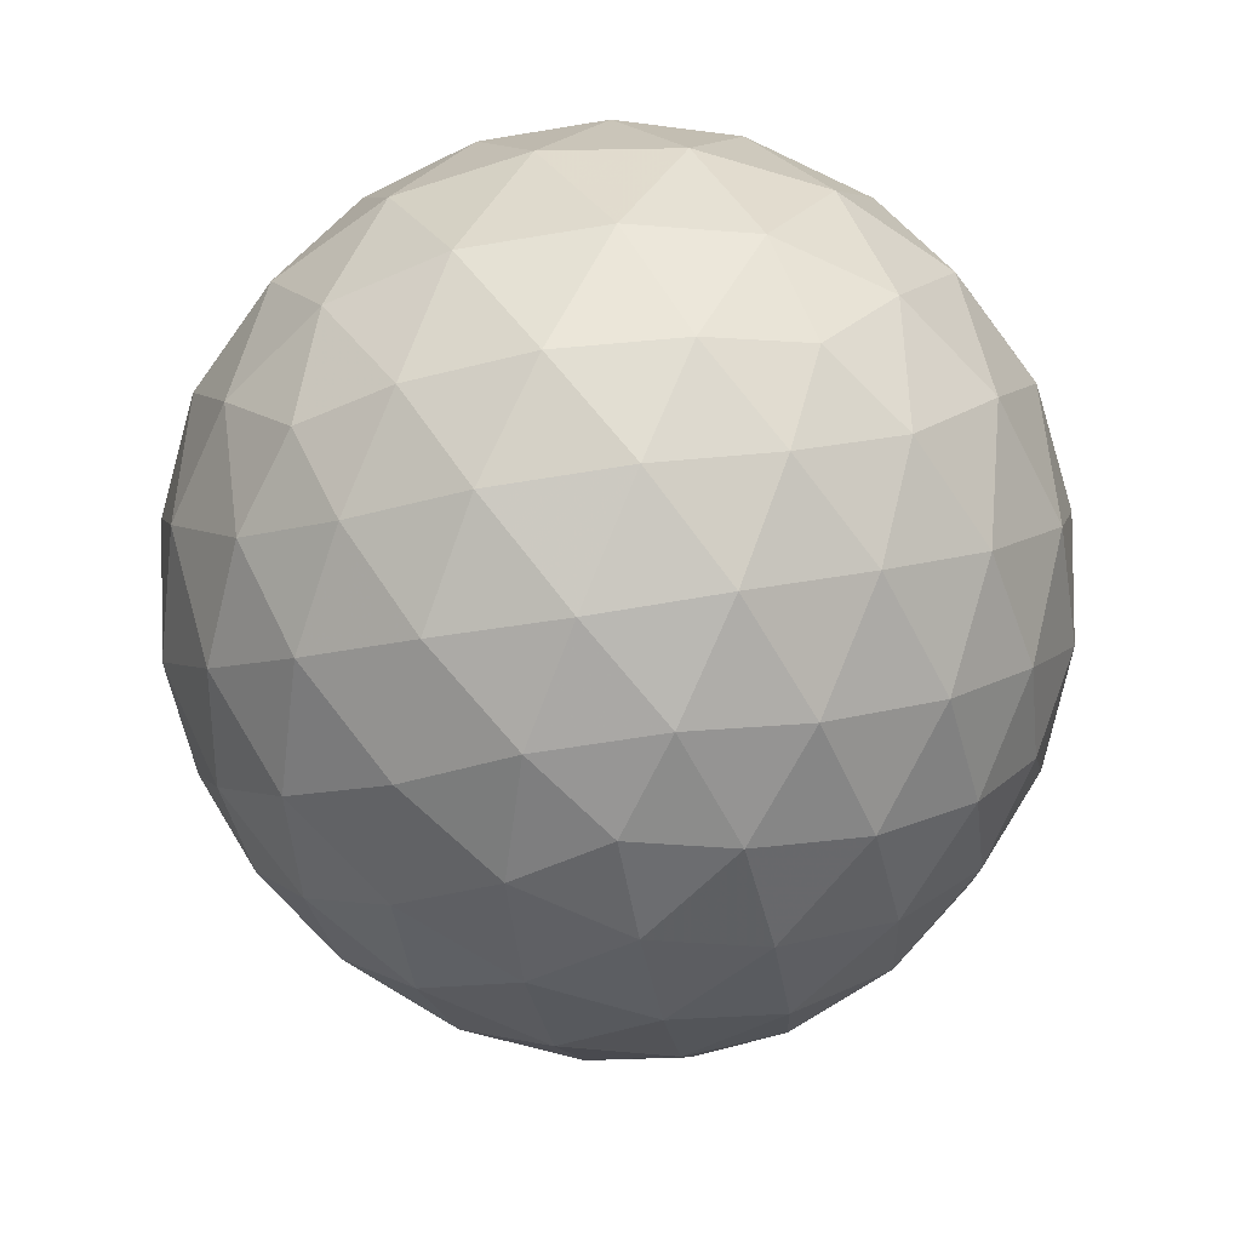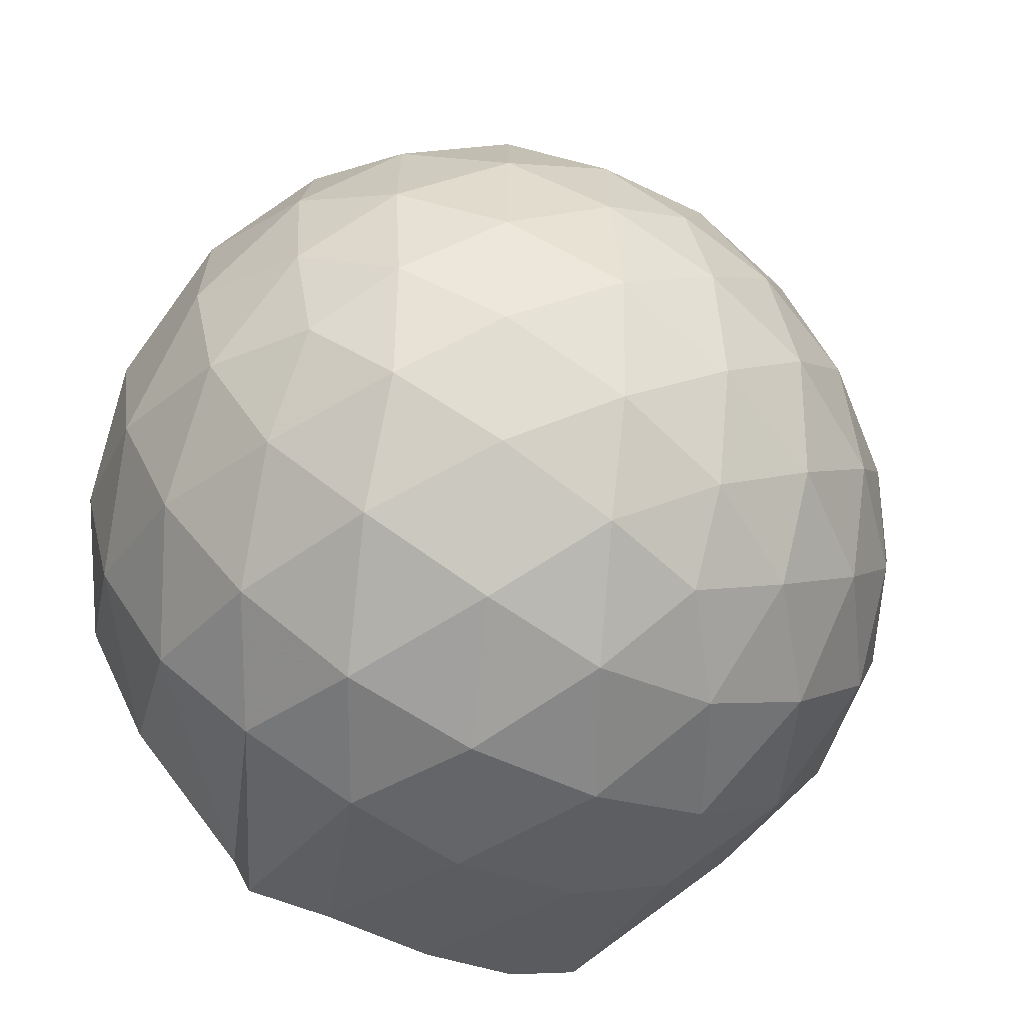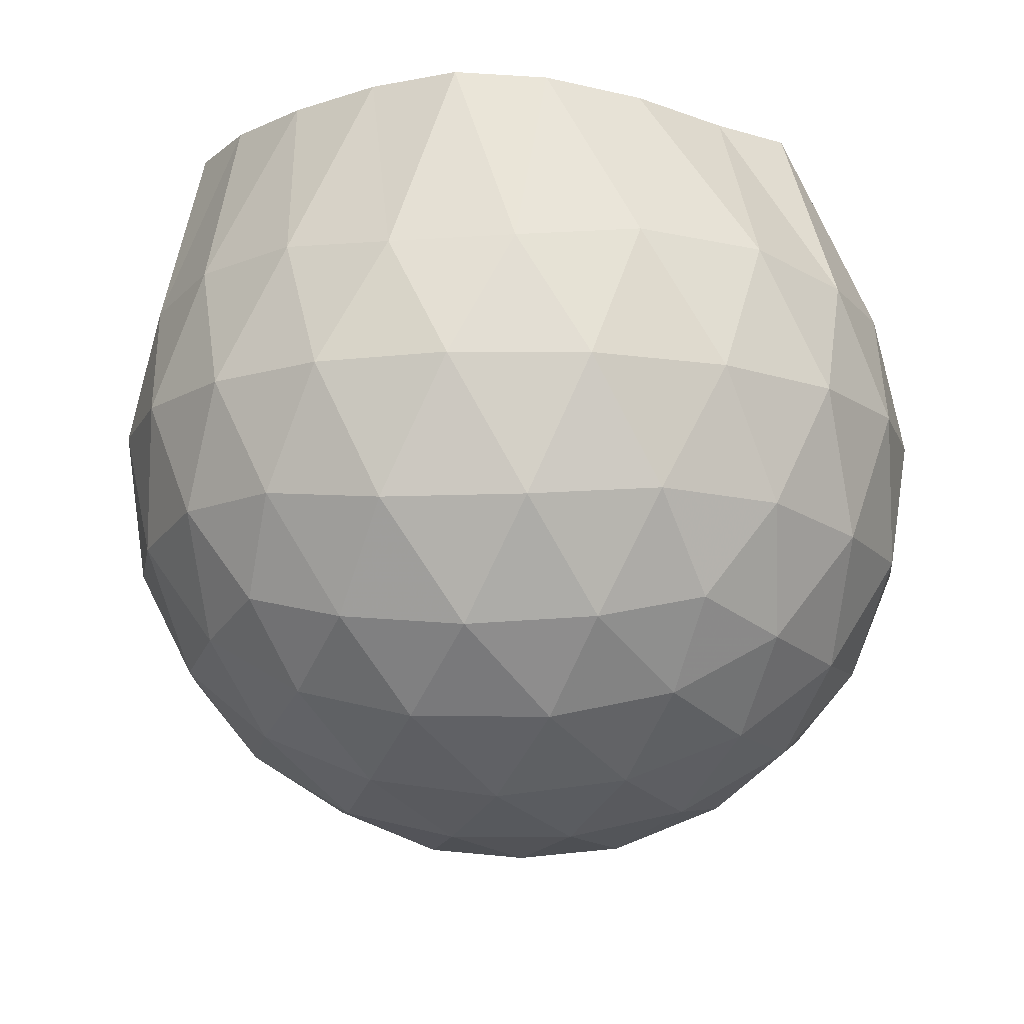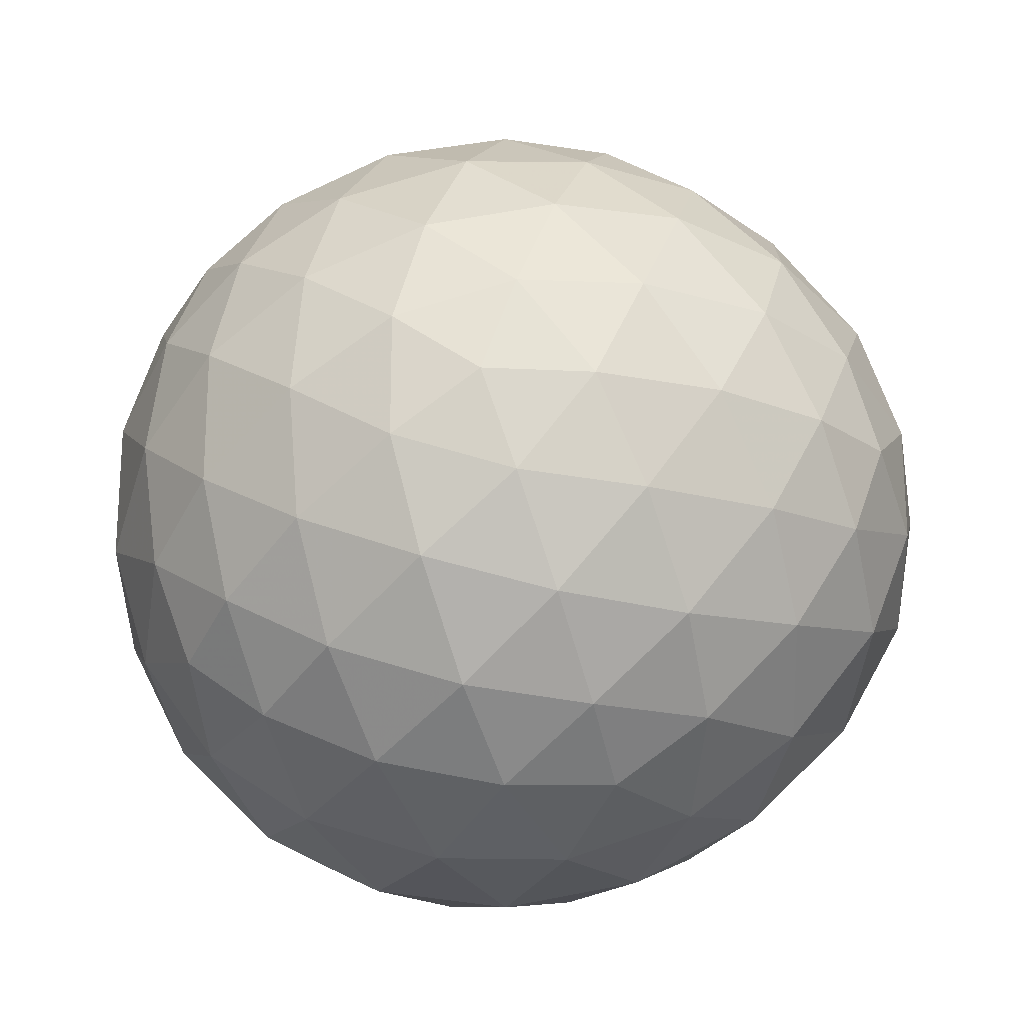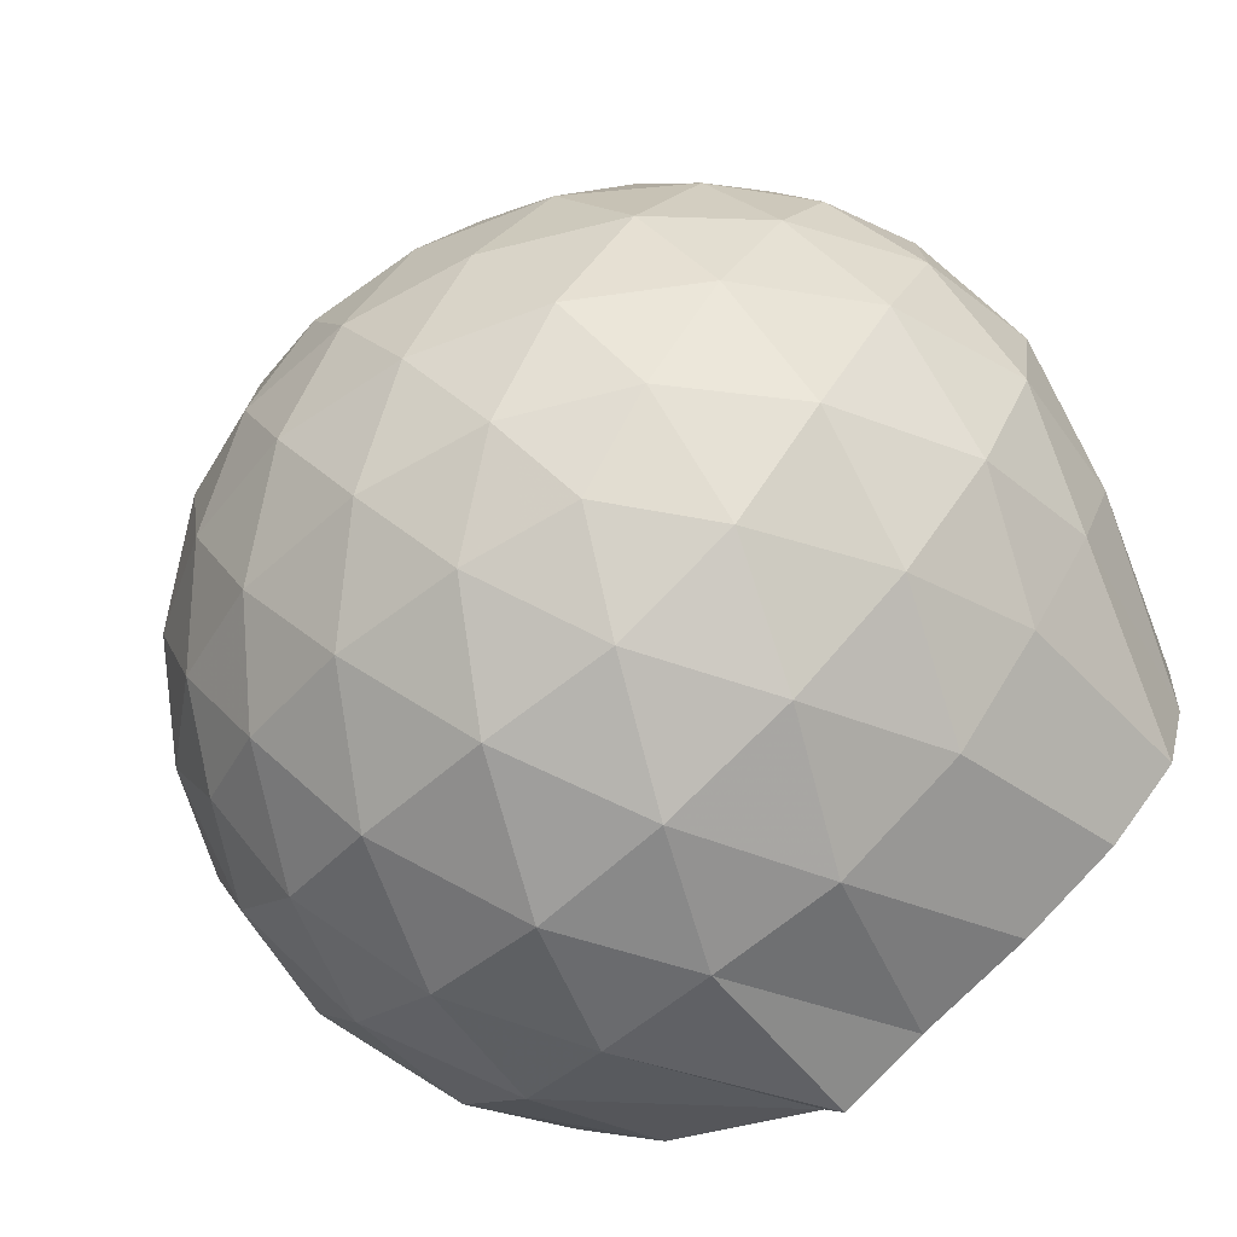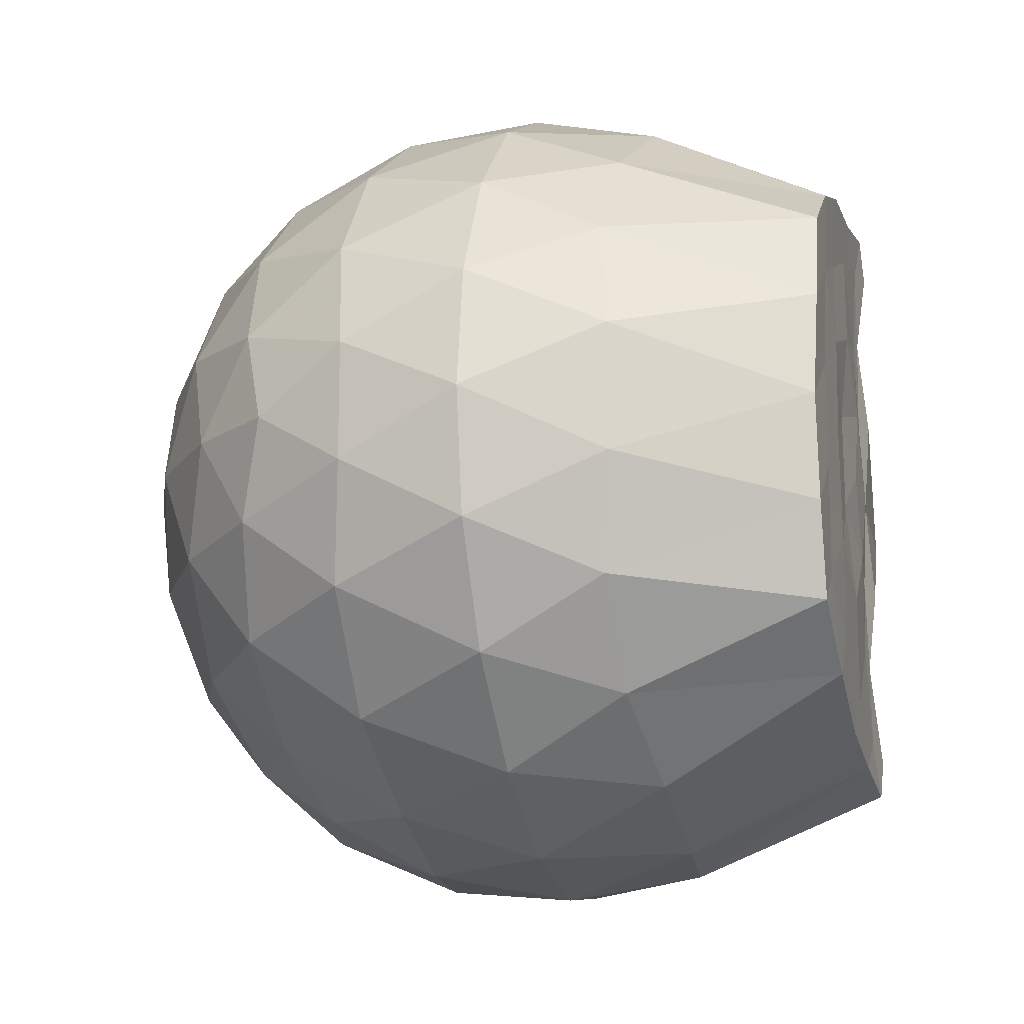
<metadata>
{"format":"obj","ext":"obj","renderer":"f3d","projection":"perspective","resolution":1024,"background":"white","views":[{"elev":-60.0,"azim":99.8,"up":"+Z"},{"elev":-64.6,"azim":149.7,"up":"+Y"},{"elev":-13.6,"azim":-47.9,"up":"+Z"},{"elev":-21.2,"azim":-177.8,"up":"+Y"},{"elev":-74.8,"azim":-137.6,"up":"+Y"},{"elev":-15.7,"azim":-76.3,"up":"+Y"}]}
</metadata>
<code>
v -1.581 -0.01426 0.98
v -1.451 -0.01612 -0.8165
v -0.6179 -0.01575 0.7539
v -0.6952 0.2092 0.8247
v -0.8868 0.4504 0.8865
v -1.223 0.6314 0.9863
v -1.272 0.7254 0.9831
v -1.487 0.6884 0.9747
v -1.76 0.6525 0.9755
v -2.004 0.5622 0.9753
v -2.189 0.4336 0.9751
v -2.254 0.2239 0.9755
v -2.281 -0.0162 0.9671
v -2.256 -0.2561 0.9686
v -2.188 -0.4653 0.9678
v -2.004 -0.5948 0.9752
v -1.761 -0.6838 0.9739
v -1.487 -0.72 0.9749
v -1.272 -0.7573 0.9828
v -1.223 -0.6634 0.986
v -0.887 -0.4824 0.8868
v -0.6946 -0.2415 0.8247
v -0.5214 0.1301 0.5292
v -0.6182 0.4027 0.5578
v -0.8067 0.6598 0.5576
v -1.037 0.8327 0.5295
v -1.318 0.9169 0.53
v -1.617 0.8996 0.5594
v -1.933 0.7905 0.5543
v -2.18 0.6203 0.5151
v -2.361 0.3887 0.5061
v -2.44 0.1306 0.5321
v -2.44 -0.1631 0.5322
v -2.361 -0.4207 0.5058
v -2.18 -0.6525 0.5149
v -1.933 -0.8226 0.5542
v -1.617 -0.932 0.5591
v -1.318 -0.9492 0.5295
v -1.037 -0.865 0.5301
v -0.8066 -0.6921 0.558
v -0.6181 -0.4349 0.5584
v -0.5213 -0.1623 0.5295
v -0.499 0.2969 0.2323
v -0.6411 0.578 0.2318
v -0.8635 0.7996 0.2313
v -1.147 0.9402 0.2306
v -1.467 0.9839 0.2291
v -1.792 0.9246 0.2263
v -2.088 0.7694 0.2218
v -2.324 0.5416 0.216
v -2.475 0.2706 0.2137
v -2.523 -0.01636 0.2123
v -2.475 -0.3027 0.2135
v -2.324 -0.5738 0.2161
v -2.088 -0.8016 0.2218
v -1.792 -0.9568 0.2263
v -1.467 -1.016 0.2291
v -1.147 -0.9724 0.2306
v -0.8635 -0.8318 0.2313
v -0.6411 -0.6103 0.2318
v -0.499 -0.3292 0.2323
v -0.4513 -0.01612 0.2326
v -0.5859 0.4311 -0.06874
v -0.7593 0.6712 -0.06954
v -1.001 0.8385 -0.09988
v -1.317 0.9366 -0.1011
v -1.623 0.9361 -0.07247
v -1.921 0.8345 -0.07338
v -2.172 0.6482 -0.1029
v -2.377 0.3861 -0.1045
v -2.479 0.1211 -0.07047
v -2.479 -0.1533 -0.07038
v -2.378 -0.4184 -0.1045
v -2.172 -0.6804 -0.1028
v -1.921 -0.8668 -0.07335
v -1.623 -0.9683 -0.07245
v -1.317 -0.9688 -0.1011
v -1.001 -0.8708 -0.09982
v -0.7593 -0.7034 -0.06958
v -0.5859 -0.4634 -0.06871
v -0.5016 -0.1801 -0.09802
v -0.5016 0.1479 -0.09801
v -0.7322 0.5051 -0.2932
v -0.9243 0.654 -0.3538
v -1.192 0.7751 -0.38
v -1.487 0.8284 -0.3557
v -1.743 0.8147 -0.2957
v -1.958 0.6719 -0.3538
v -2.171 0.4558 -0.3747
v -2.323 0.2073 -0.3461
v -2.4 -0.01616 -0.2867
v -2.323 -0.2396 -0.3461
v -2.171 -0.488 -0.3748
v -1.958 -0.7042 -0.3538
v -1.743 -0.847 -0.2957
v -1.487 -0.8606 -0.3557
v -1.192 -0.8073 -0.38
v -0.9243 -0.6862 -0.3538
v -0.7322 -0.5374 -0.2932
v -0.6499 -0.307 -0.3529
v -0.6157 -0.01612 -0.3779
v -0.6499 0.2748 -0.3529
v -0.8636 -0.01593 0.9567
v -1.262 0.2084 0.9864
v -1.335 0.4108 0.9719
v -1.345 0.6054 0.9738
v -1.6 0.5469 0.9731
v -1.859 0.4367 0.9743
v -2.071 0.348 0.9762
v -2.114 0.1053 0.9731
v -2.116 -0.1385 0.9735
v -2.072 -0.3806 0.9673
v -1.859 -0.4704 0.9724
v -1.601 -0.5788 0.973
v -1.344 -0.6383 0.9743
v -1.335 -0.444 0.9722
v -1.262 -0.2402 0.9864
v -1.32 -0.01743 0.9763
v -1.344 0.1932 0.9689
v -1.399 0.3784 0.9687
v -1.678 0.3132 0.9812
v -1.916 0.2251 0.9797
v -1.933 -0.01601 0.9784
v -1.916 -0.2585 0.9796
v -1.677 -0.3464 0.9808
v -1.4 -0.4109 0.9697
v -1.344 -0.224 0.9681
v -1.372 -0.01742 0.9813
v -1.501 0.1696 0.9815
v -1.731 0.09706 0.9669
v -1.731 -0.1273 0.968
v -1.499 -0.2016 0.9805
v -0.8479 0.419 -0.4964
v -1.094 0.5554 -0.5633
v -1.402 0.6507 -0.564
v -1.694 0.6789 -0.4976
v -1.913 0.4861 -0.56
v -2.114 0.2326 -0.5542
v -2.24 -0.01614 -0.4849
v -2.114 -0.2649 -0.5541
v -1.913 -0.5184 -0.5599
v -1.694 -0.7112 -0.4976
v -1.402 -0.6829 -0.564
v -1.094 -0.5877 -0.5632
v -0.8479 -0.4513 -0.4964
v -0.7927 -0.1746 -0.562
v -0.7927 0.1424 -0.5621
v -1.029 0.2862 -0.6774
v -1.315 0.397 -0.7198
v -1.619 0.4691 -0.6768
v -1.823 0.2373 -0.7146
v -1.997 -0.01612 -0.6699
v -1.823 -0.2695 -0.7146
v -1.619 -0.5014 -0.6768
v -1.315 -0.4292 -0.7197
v -1.029 -0.3186 -0.6773
v -1.009 -0.01612 -0.719
v -1.247 0.1295 -0.7868
v -1.531 0.218 -0.7858
v -1.71 -0.01612 -0.7832
v -1.531 -0.2503 -0.7858
v -1.247 -0.1618 -0.7868
f 3 23 4
f 4 23 24
f 4 24 5
f 5 24 25
f 5 25 6
f 6 25 26
f 6 26 7
f 7 26 27
f 7 27 8
f 8 27 28
f 8 28 9
f 9 28 29
f 9 29 10
f 10 29 30
f 10 30 11
f 11 30 31
f 11 31 12
f 12 31 32
f 12 32 13
f 13 32 33
f 13 33 14
f 14 33 34
f 14 34 15
f 15 34 35
f 15 35 16
f 16 35 36
f 16 36 17
f 17 36 37
f 17 37 18
f 18 37 38
f 18 38 19
f 19 38 39
f 19 39 20
f 20 39 40
f 20 40 21
f 21 40 41
f 21 41 22
f 22 41 42
f 22 42 3
f 3 42 23
f 23 43 24
f 24 43 44
f 24 44 25
f 25 44 45
f 25 45 26
f 26 45 46
f 26 46 27
f 27 46 47
f 27 47 28
f 28 47 48
f 28 48 29
f 29 48 49
f 29 49 30
f 30 49 50
f 30 50 31
f 31 50 51
f 31 51 32
f 32 51 52
f 32 52 33
f 33 52 53
f 33 53 34
f 34 53 54
f 34 54 35
f 35 54 55
f 35 55 36
f 36 55 56
f 36 56 37
f 37 56 57
f 37 57 38
f 38 57 58
f 38 58 39
f 39 58 59
f 39 59 40
f 40 59 60
f 40 60 41
f 41 60 61
f 41 61 42
f 42 61 62
f 42 62 23
f 23 62 43
f 43 63 44
f 44 63 64
f 44 64 45
f 45 64 65
f 45 65 46
f 46 65 66
f 46 66 47
f 47 66 67
f 47 67 48
f 48 67 68
f 48 68 49
f 49 68 69
f 49 69 50
f 50 69 70
f 50 70 51
f 51 70 71
f 51 71 52
f 52 71 72
f 52 72 53
f 53 72 73
f 53 73 54
f 54 73 74
f 54 74 55
f 55 74 75
f 55 75 56
f 56 75 76
f 56 76 57
f 57 76 77
f 57 77 58
f 58 77 78
f 58 78 59
f 59 78 79
f 59 79 60
f 60 79 80
f 60 80 61
f 61 80 81
f 61 81 62
f 62 81 82
f 62 82 43
f 43 82 63
f 63 83 64
f 64 83 84
f 64 84 65
f 65 84 85
f 65 85 66
f 66 85 86
f 66 86 67
f 67 86 87
f 67 87 68
f 68 87 88
f 68 88 69
f 69 88 89
f 69 89 70
f 70 89 90
f 70 90 71
f 71 90 91
f 71 91 72
f 72 91 92
f 72 92 73
f 73 92 93
f 73 93 74
f 74 93 94
f 74 94 75
f 75 94 95
f 75 95 76
f 76 95 96
f 76 96 77
f 77 96 97
f 77 97 78
f 78 97 98
f 78 98 79
f 79 98 99
f 79 99 80
f 80 99 100
f 80 100 81
f 81 100 101
f 81 101 82
f 82 101 102
f 82 102 63
f 63 102 83
f 103 104 118
f 104 119 118
f 104 105 119
f 105 120 119
f 105 106 120
f 106 107 120
f 107 121 120
f 107 108 121
f 108 122 121
f 108 109 122
f 109 110 122
f 110 123 122
f 110 111 123
f 111 124 123
f 111 112 124
f 112 113 124
f 113 125 124
f 113 114 125
f 114 126 125
f 114 115 126
f 115 116 126
f 116 127 126
f 116 117 127
f 117 118 127
f 117 103 118
f 118 119 128
f 119 129 128
f 119 120 129
f 120 121 129
f 121 130 129
f 121 122 130
f 122 123 130
f 123 131 130
f 123 124 131
f 124 125 131
f 125 132 131
f 125 126 132
f 126 127 132
f 127 128 132
f 127 118 128
f 133 148 134
f 134 148 149
f 134 149 135
f 135 149 150
f 135 150 136
f 136 150 137
f 137 150 151
f 137 151 138
f 138 151 152
f 138 152 139
f 139 152 140
f 140 152 153
f 140 153 141
f 141 153 154
f 141 154 142
f 142 154 143
f 143 154 155
f 143 155 144
f 144 155 156
f 144 156 145
f 145 156 146
f 146 156 157
f 146 157 147
f 147 157 148
f 147 148 133
f 148 158 149
f 149 158 159
f 149 159 150
f 150 159 151
f 151 159 160
f 151 160 152
f 152 160 153
f 153 160 161
f 153 161 154
f 154 161 155
f 155 161 162
f 155 162 156
f 156 162 157
f 157 162 158
f 157 158 148
f 3 4 103
f 103 4 104
f 4 5 104
f 104 5 105
f 5 6 105
f 105 6 106
f 6 7 106
f 7 8 106
f 106 8 107
f 8 9 107
f 107 9 108
f 9 10 108
f 108 10 109
f 10 11 109
f 11 12 109
f 109 12 110
f 12 13 110
f 110 13 111
f 13 14 111
f 111 14 112
f 14 15 112
f 15 16 112
f 112 16 113
f 16 17 113
f 113 17 114
f 17 18 114
f 114 18 115
f 18 19 115
f 19 20 115
f 115 20 116
f 20 21 116
f 116 21 117
f 21 22 117
f 117 22 103
f 22 3 103
f 83 133 84
f 84 133 134
f 84 134 85
f 85 134 135
f 85 135 86
f 86 135 136
f 86 136 87
f 87 136 88
f 88 136 137
f 88 137 89
f 89 137 138
f 89 138 90
f 90 138 139
f 90 139 91
f 91 139 92
f 92 139 140
f 92 140 93
f 93 140 141
f 93 141 94
f 94 141 142
f 94 142 95
f 95 142 96
f 96 142 143
f 96 143 97
f 97 143 144
f 97 144 98
f 98 144 145
f 98 145 99
f 99 145 100
f 100 145 146
f 100 146 101
f 101 146 147
f 101 147 102
f 102 147 133
f 102 133 83
f 128 129 1
f 129 130 1
f 130 131 1
f 131 132 1
f 132 128 1
f 159 158 2
f 160 159 2
f 161 160 2
f 162 161 2
f 158 162 2

</code>
